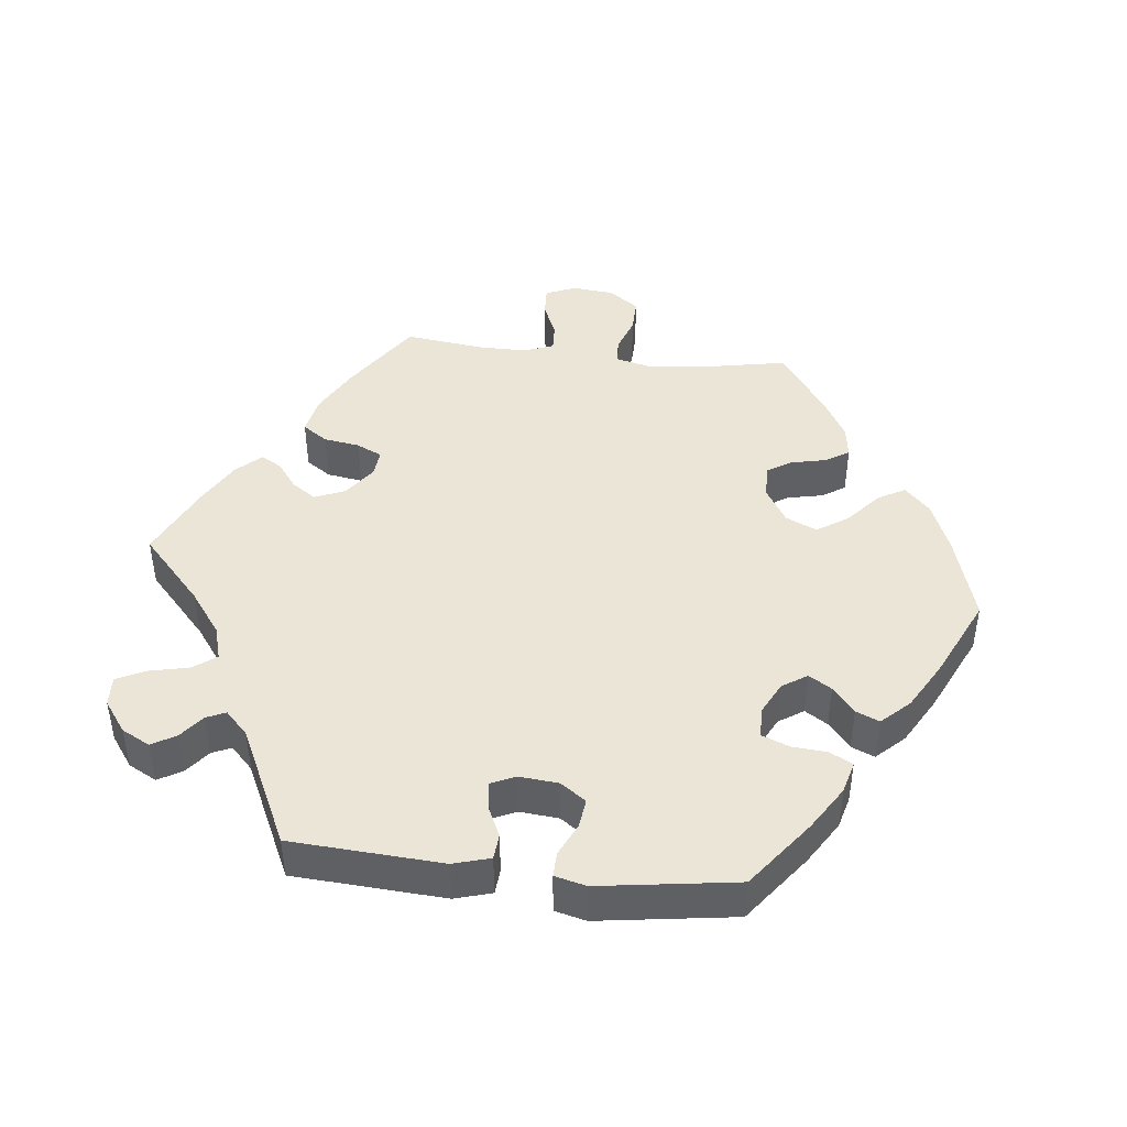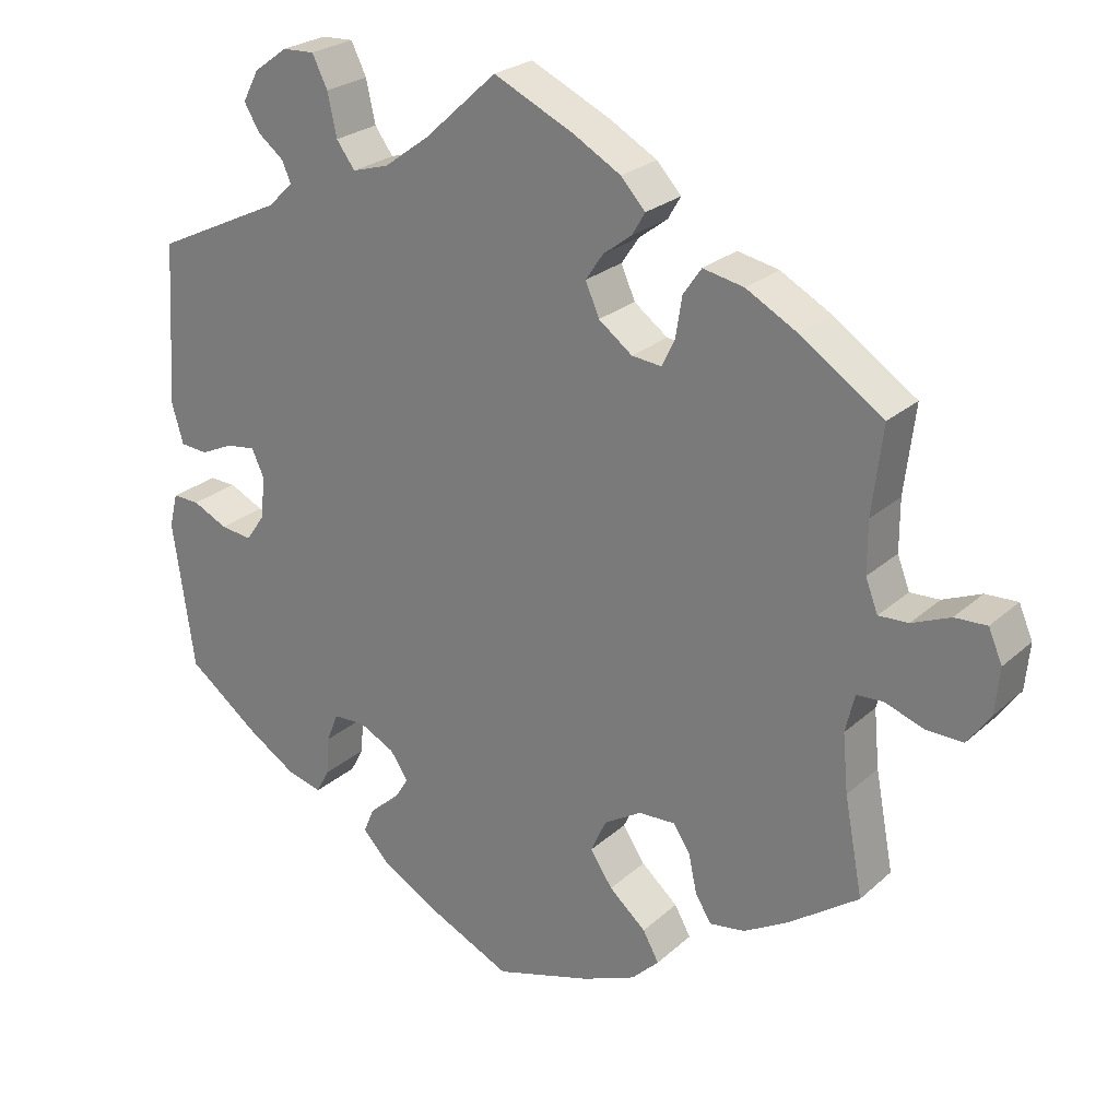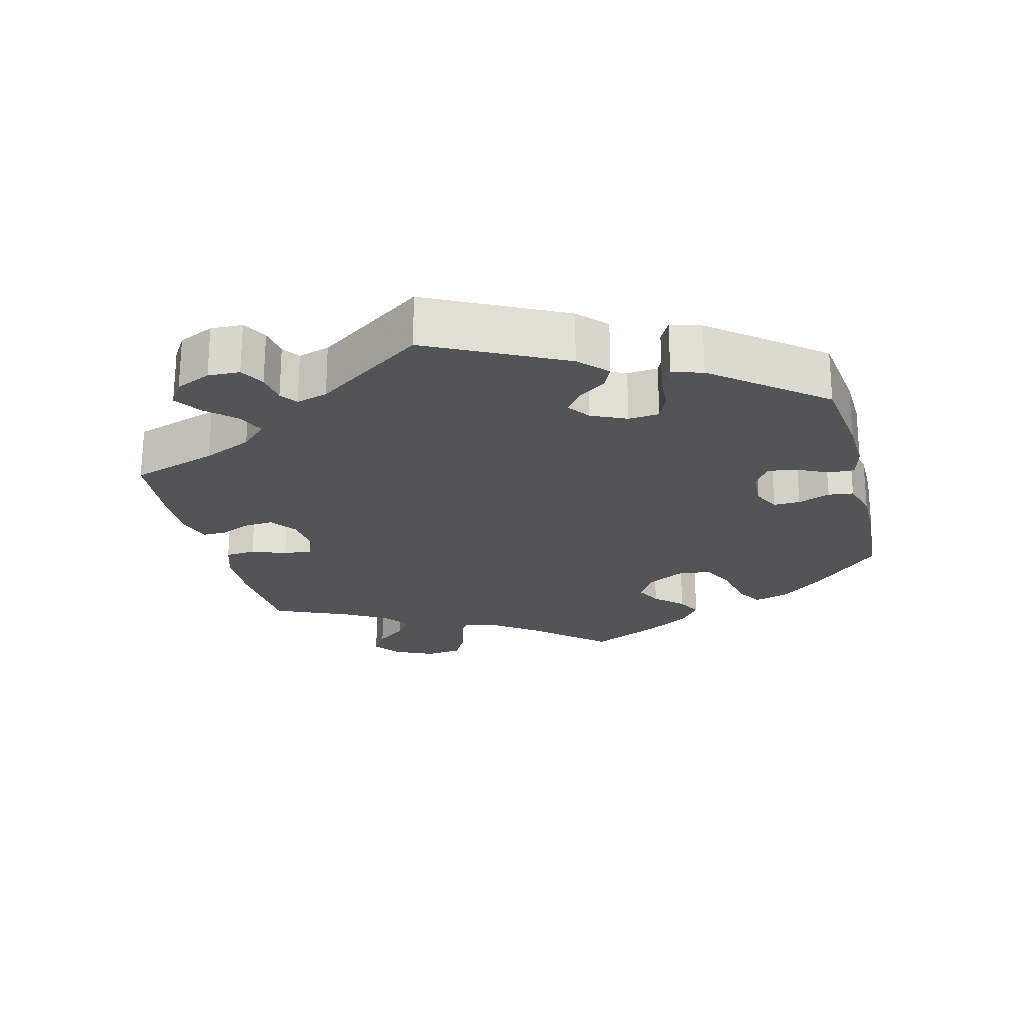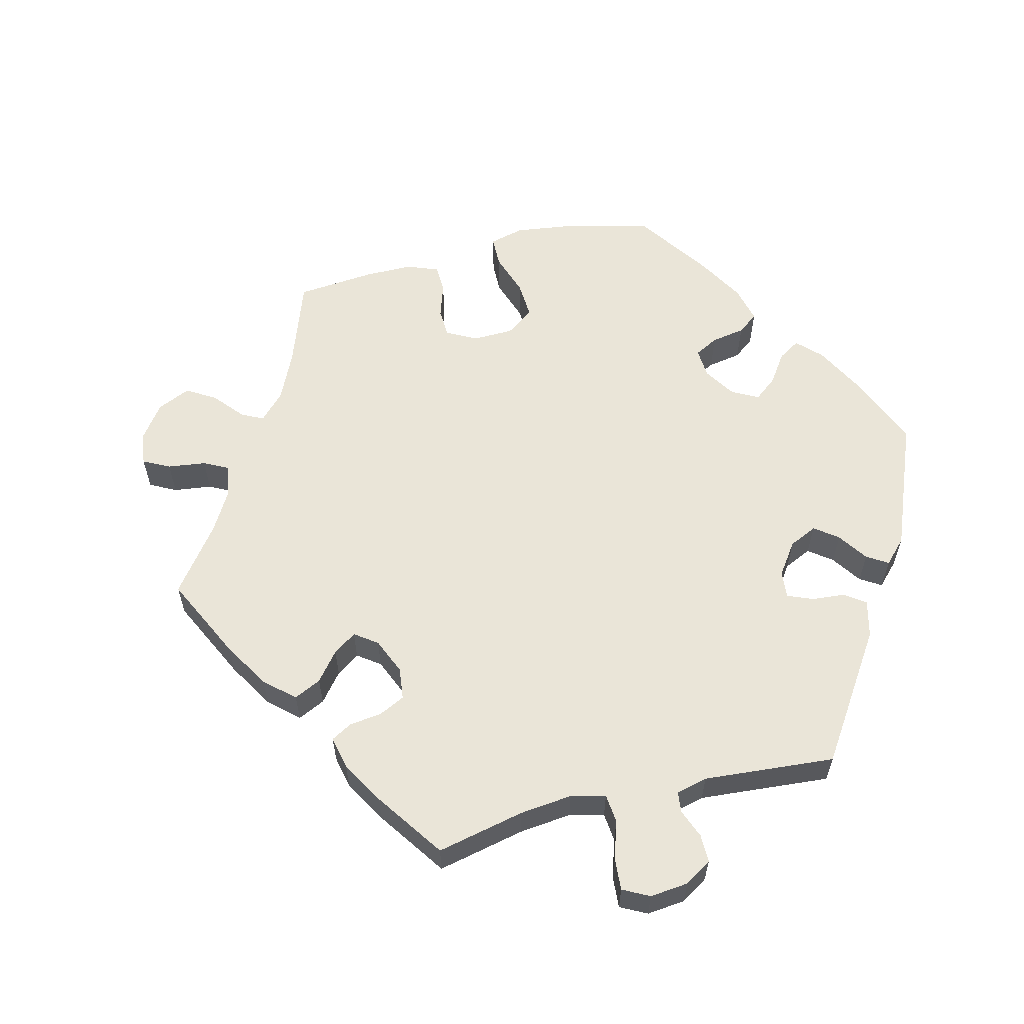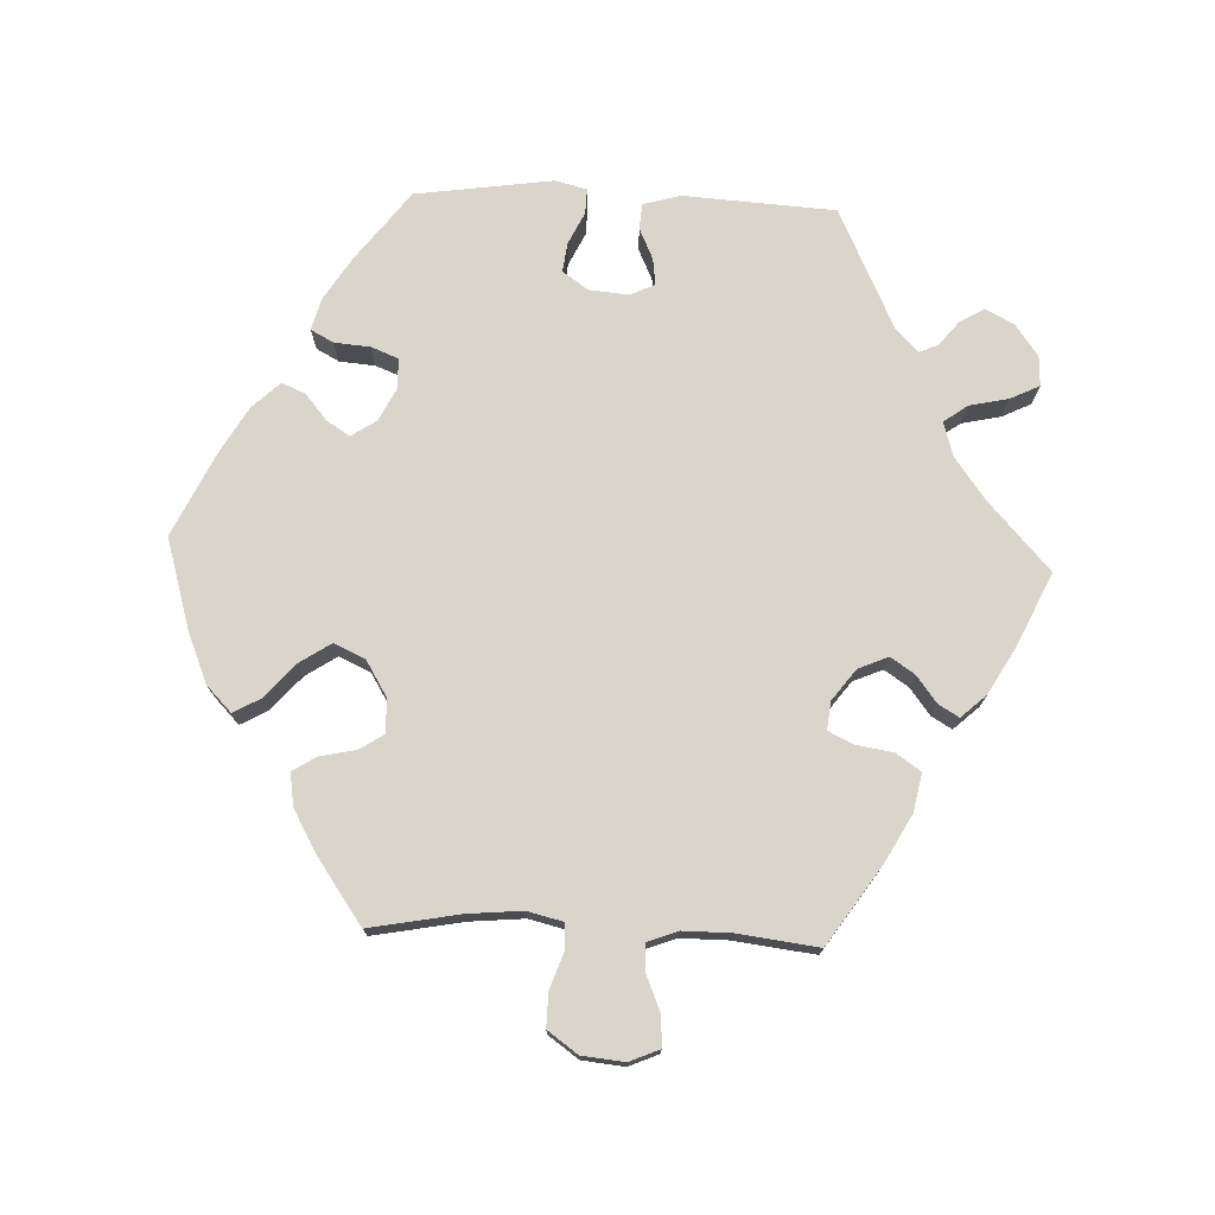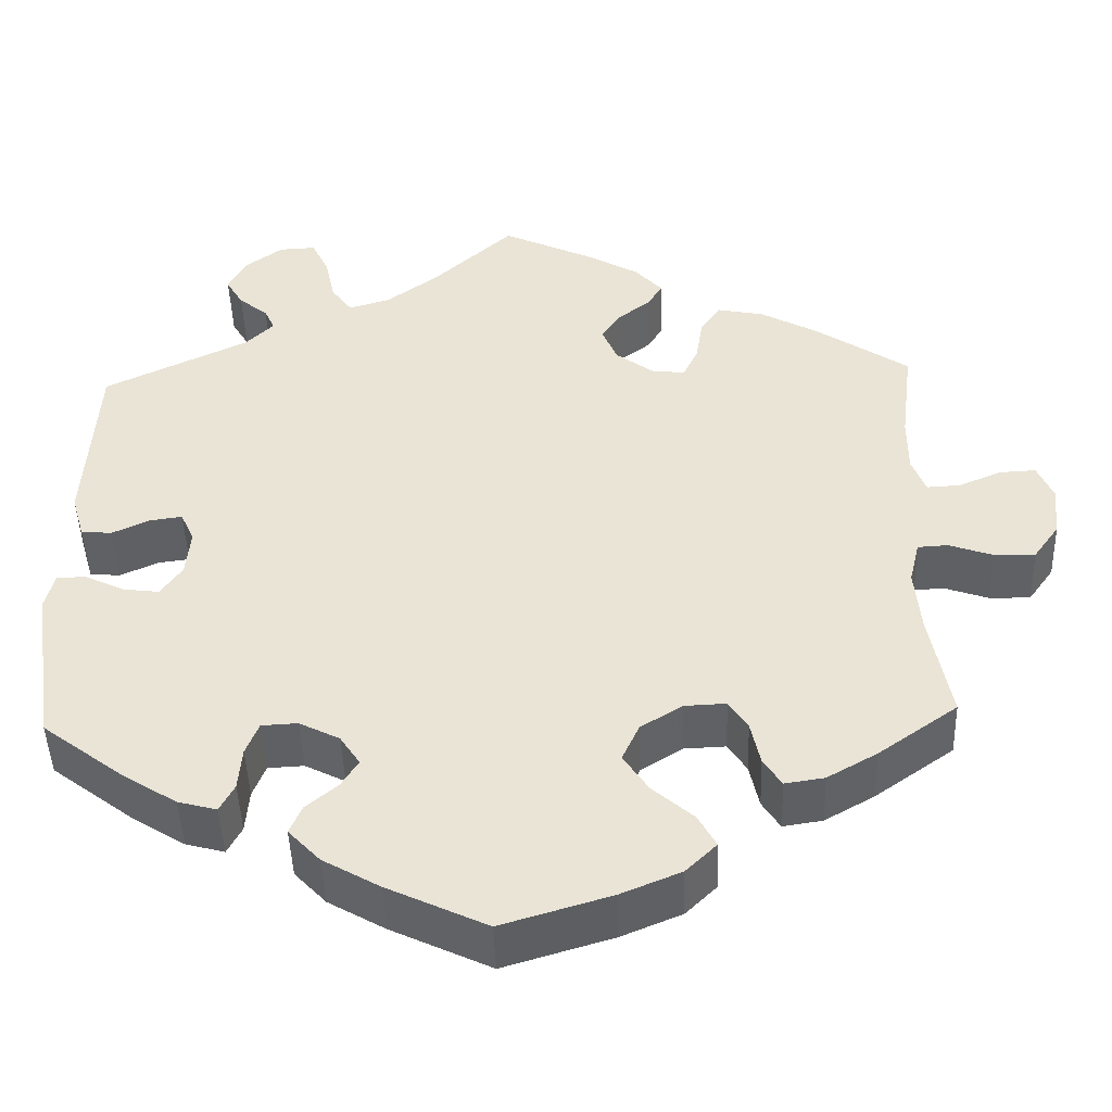
<metadata>
{"format":"obj","ext":"obj","renderer":"f3d","projection":"perspective","resolution":1024,"background":"white","views":[{"elev":44.3,"azim":96.4,"up":"+Y"},{"elev":24.9,"azim":-144.6,"up":"+Z"},{"elev":-23.3,"azim":74.3,"up":"+Y"},{"elev":59.2,"azim":16.1,"up":"+Y"},{"elev":74.7,"azim":-87.6,"up":"+Y"},{"elev":-46.1,"azim":-178.1,"up":"+Z"}]}
</metadata>
<code>
v 0.513 0.07 0.076
v 0.498 0.07 0.024
v 0.462 0.07 0.021
v 0.419 0.07 0.041
v 0.381 0.07 0.046
v 0.365 0.07 0.011
v 0.37 0.07 -0.044
v 0.395 0.07 -0.08
v 0.436 0.07 -0.075
v 0.482 0.07 -0.053
v 0.517 0.07 -0.052
v 0.528 0.07 -0.096
v 0.5 0.07 -0.289
v 0.404 0.07 -0.362
v 0.342 0.07 -0.401
v 0.297 0.07 -0.413
v 0.28 0.07 -0.381
v 0.276 0.07 -0.331
v 0.261 0.07 -0.293
v 0.219 0.07 -0.291
v 0.172 0.07 -0.315
v 0.149 0.07 -0.35
v 0.169 0.07 -0.382
v 0.206 0.07 -0.413
v 0.22 0.07 -0.446
v 0.183 0.07 -0.485
v 0.117 0.07 -0.523
v 0.001 0.07 -0.578
v -0.126 0.07 -0.54
v -0.196 0.07 -0.511
v -0.232 0.07 -0.476
v -0.211 0.07 -0.438
v -0.163 0.07 -0.396
v -0.134 0.07 -0.352
v -0.154 0.07 -0.308
v -0.203 0.07 -0.278
v -0.251 0.07 -0.276
v -0.273 0.07 -0.31
v -0.284 0.07 -0.361
v -0.305 0.07 -0.394
v -0.351 0.07 -0.387
v -0.409 0.07 -0.354
v -0.501 0.07 -0.289
v -0.477 0.07 -0.162
v -0.47 0.07 -0.086
v -0.482 0.07 -0.036
v -0.517 0.07 -0.034
v -0.568 0.07 -0.052
v -0.616 0.07 -0.053
v -0.646 0.07 -0.011
v -0.652 0.07 0.049
v -0.634 0.07 0.091
v -0.592 0.07 0.089
v -0.542 0.07 0.068
v -0.503 0.07 0.066
v -0.487 0.07 0.108
v -0.487 0.07 0.175
v -0.501 0.07 0.289
v -0.393 0.07 0.362
v -0.326 0.07 0.399
v -0.272 0.07 0.41
v -0.248 0.07 0.375
v -0.24 0.07 0.324
v -0.223 0.07 0.288
v -0.184 0.07 0.292
v -0.14 0.07 0.325
v -0.122 0.07 0.367
v -0.145 0.07 0.401
v -0.182 0.07 0.429
v -0.199 0.07 0.458
v -0.167 0.07 0.493
v -0.106 0.07 0.528
v 0 0.07 0.578
v 0.094 0.07 0.492
v 0.154 0.07 0.448
v 0.202 0.07 0.434
v 0.226 0.07 0.467
v 0.238 0.07 0.522
v 0.258 0.07 0.563
v 0.3 0.07 0.561
v 0.344 0.07 0.529
v 0.365 0.07 0.489
v 0.345 0.07 0.455
v 0.311 0.07 0.428
v 0.299 0.07 0.401
v 0.332 0.07 0.369
v 0.5 0.07 0.289
v 0.513 0 0.076
v 0.498 0 0.024
v 0.462 0 0.021
v 0.419 0 0.041
v 0.381 0 0.046
v 0.365 0 0.011
v 0.37 0 -0.044
v 0.395 0 -0.08
v 0.436 0 -0.075
v 0.482 0 -0.053
v 0.517 0 -0.052
v 0.528 0 -0.096
v 0.5 0 -0.289
v 0.404 0 -0.362
v 0.342 0 -0.401
v 0.297 0 -0.413
v 0.28 0 -0.381
v 0.276 0 -0.331
v 0.261 0 -0.293
v 0.219 0 -0.291
v 0.172 0 -0.315
v 0.149 0 -0.35
v 0.169 0 -0.382
v 0.206 0 -0.413
v 0.22 0 -0.446
v 0.183 0 -0.485
v 0.117 0 -0.523
v 0.001 0 -0.578
v -0.126 0 -0.54
v -0.196 0 -0.511
v -0.232 0 -0.476
v -0.211 0 -0.438
v -0.163 0 -0.396
v -0.134 0 -0.352
v -0.154 0 -0.308
v -0.203 0 -0.278
v -0.251 0 -0.276
v -0.273 0 -0.31
v -0.284 0 -0.361
v -0.305 0 -0.394
v -0.351 0 -0.387
v -0.409 0 -0.354
v -0.501 0 -0.289
v -0.477 0 -0.162
v -0.47 0 -0.086
v -0.482 0 -0.036
v -0.517 0 -0.034
v -0.568 0 -0.052
v -0.616 0 -0.053
v -0.646 0 -0.011
v -0.652 0 0.049
v -0.634 0 0.091
v -0.592 0 0.089
v -0.542 0 0.068
v -0.503 0 0.066
v -0.487 0 0.108
v -0.487 0 0.175
v -0.501 0 0.289
v -0.393 0 0.362
v -0.326 0 0.399
v -0.272 0 0.41
v -0.248 0 0.375
v -0.24 0 0.324
v -0.223 0 0.288
v -0.184 0 0.292
v -0.14 0 0.325
v -0.122 0 0.367
v -0.145 0 0.401
v -0.182 0 0.429
v -0.199 0 0.458
v -0.167 0 0.493
v -0.106 0 0.528
v 0 0 0.578
v 0.094 0 0.492
v 0.154 0 0.448
v 0.202 0 0.434
v 0.226 0 0.467
v 0.238 0 0.522
v 0.258 0 0.563
v 0.3 0 0.561
v 0.344 0 0.529
v 0.365 0 0.489
v 0.345 0 0.455
v 0.311 0 0.428
v 0.299 0 0.401
v 0.332 0 0.369
v 0.5 0 0.289
f 86 87 1 2
f 85 86 2 3
f 81 82 83 84
f 81 84 85
f 80 81 85
f 77 78 79 80
f 76 77 80 85
f 75 76 85 3
f 71 72 73 74
f 68 69 70 71
f 67 68 71 74
f 66 67 74 75
f 60 61 62 63
f 60 63 64
f 57 58 59 60
f 56 57 60 64
f 55 56 64 65
f 51 52 53 54
f 51 54 55
f 50 51 55
f 47 48 49 50
f 46 47 50 55
f 45 46 55 65
f 41 42 43 44
f 38 39 40 41
f 37 38 41 44
f 36 37 44 45
f 30 31 32 33
f 30 33 34
f 29 30 34
f 28 29 34
f 27 28 34 35
f 23 24 25 26
f 22 23 26 27
f 15 16 17 18
f 15 18 19
f 14 15 19
f 13 14 19
f 12 13 19 20
f 9 10 11 12
f 8 9 12 20
f 66 75 3 4
f 65 66 4 5
f 35 36 45 65
f 22 27 35 65
f 21 22 65 5
f 7 8 20 21
f 6 7 21
f 5 6 21
f 89 88 174 173
f 90 89 173 172
f 171 170 169 168
f 172 171 168
f 172 168 167
f 167 166 165 164
f 172 167 164 163
f 90 172 163 162
f 161 160 159 158
f 158 157 156 155
f 161 158 155 154
f 162 161 154 153
f 150 149 148 147
f 151 150 147
f 147 146 145 144
f 151 147 144 143
f 152 151 143 142
f 141 140 139 138
f 142 141 138
f 142 138 137
f 137 136 135 134
f 142 137 134 133
f 152 142 133 132
f 131 130 129 128
f 128 127 126 125
f 131 128 125 124
f 132 131 124 123
f 120 119 118 117
f 121 120 117
f 121 117 116
f 121 116 115
f 122 121 115 114
f 113 112 111 110
f 114 113 110 109
f 105 104 103 102
f 106 105 102
f 106 102 101
f 106 101 100
f 107 106 100 99
f 99 98 97 96
f 107 99 96 95
f 91 90 162 153
f 92 91 153 152
f 152 132 123 122
f 152 122 114 109
f 92 152 109 108
f 108 107 95 94
f 108 94 93
f 108 93 92
f 1 88 89 2
f 2 89 90 3
f 3 90 91 4
f 4 91 92 5
f 5 92 93 6
f 6 93 94 7
f 7 94 95 8
f 8 95 96 9
f 9 96 97 10
f 10 97 98 11
f 11 98 99 12
f 12 99 100 13
f 13 100 101 14
f 14 101 102 15
f 15 102 103 16
f 16 103 104 17
f 17 104 105 18
f 18 105 106 19
f 19 106 107 20
f 20 107 108 21
f 21 108 109 22
f 22 109 110 23
f 23 110 111 24
f 24 111 112 25
f 25 112 113 26
f 26 113 114 27
f 27 114 115 28
f 28 115 116 29
f 29 116 117 30
f 30 117 118 31
f 31 118 119 32
f 32 119 120 33
f 33 120 121 34
f 34 121 122 35
f 35 122 123 36
f 36 123 124 37
f 37 124 125 38
f 38 125 126 39
f 39 126 127 40
f 40 127 128 41
f 41 128 129 42
f 42 129 130 43
f 43 130 131 44
f 44 131 132 45
f 45 132 133 46
f 46 133 134 47
f 47 134 135 48
f 48 135 136 49
f 49 136 137 50
f 50 137 138 51
f 51 138 139 52
f 52 139 140 53
f 53 140 141 54
f 54 141 142 55
f 55 142 143 56
f 56 143 144 57
f 57 144 145 58
f 58 145 146 59
f 59 146 147 60
f 60 147 148 61
f 61 148 149 62
f 62 149 150 63
f 63 150 151 64
f 64 151 152 65
f 65 152 153 66
f 66 153 154 67
f 67 154 155 68
f 68 155 156 69
f 69 156 157 70
f 70 157 158 71
f 71 158 159 72
f 72 159 160 73
f 73 160 161 74
f 74 161 162 75
f 75 162 163 76
f 76 163 164 77
f 77 164 165 78
f 78 165 166 79
f 79 166 167 80
f 80 167 168 81
f 81 168 169 82
f 82 169 170 83
f 83 170 171 84
f 84 171 172 85
f 85 172 173 86
f 86 173 174 87
f 87 174 88 1

</code>
